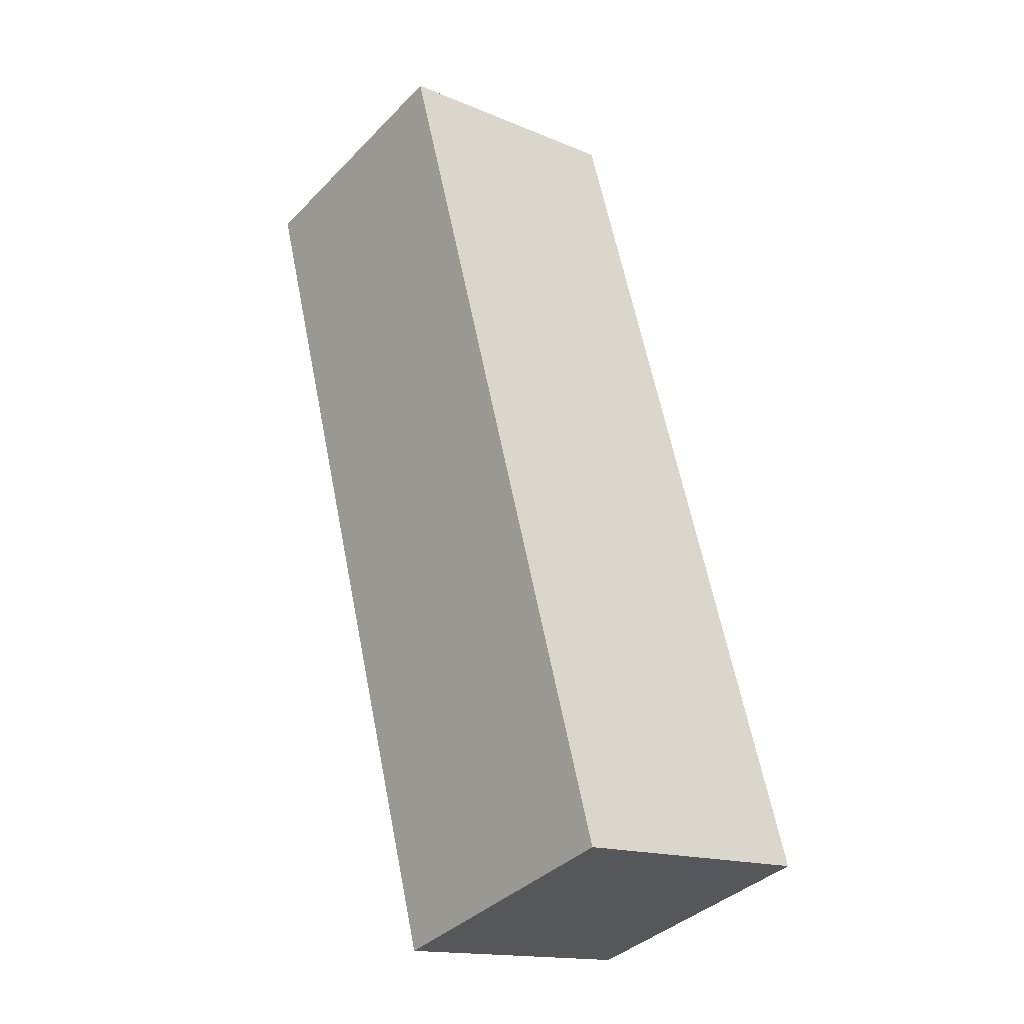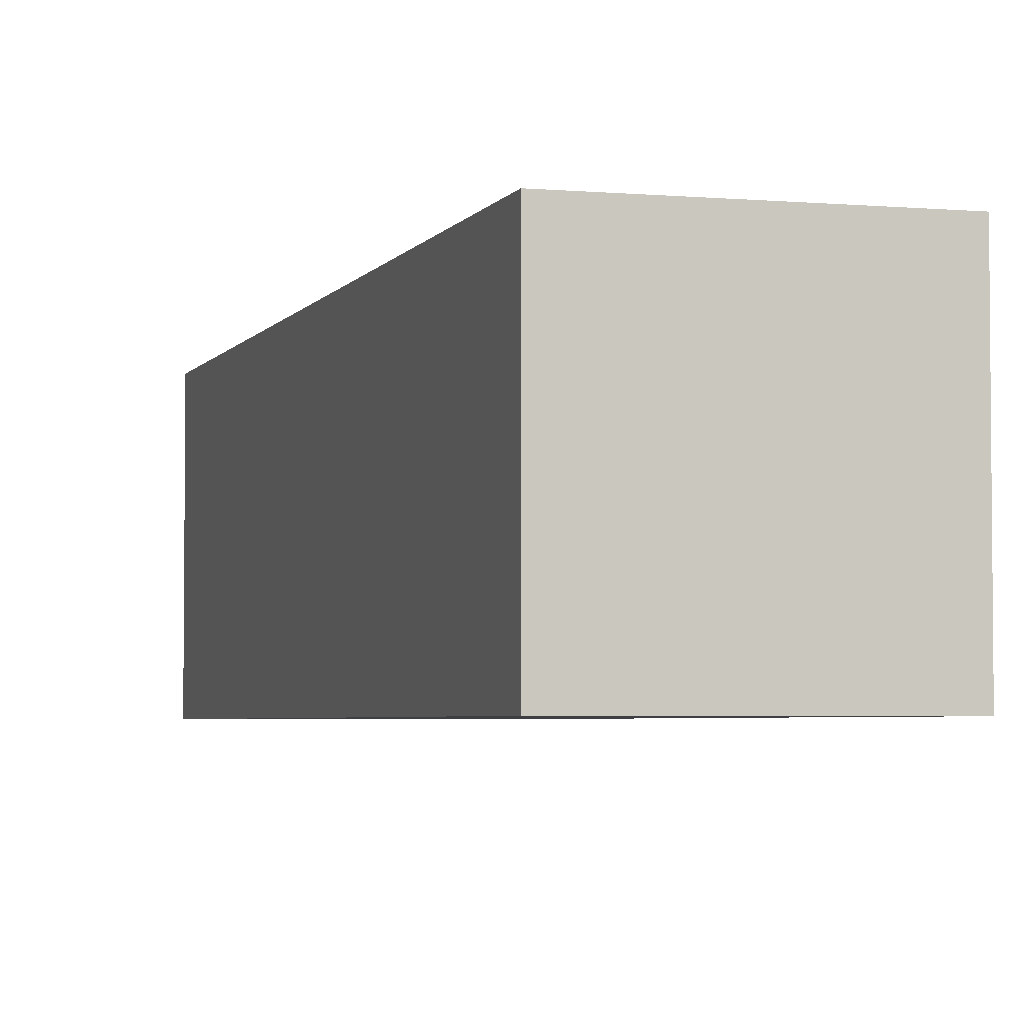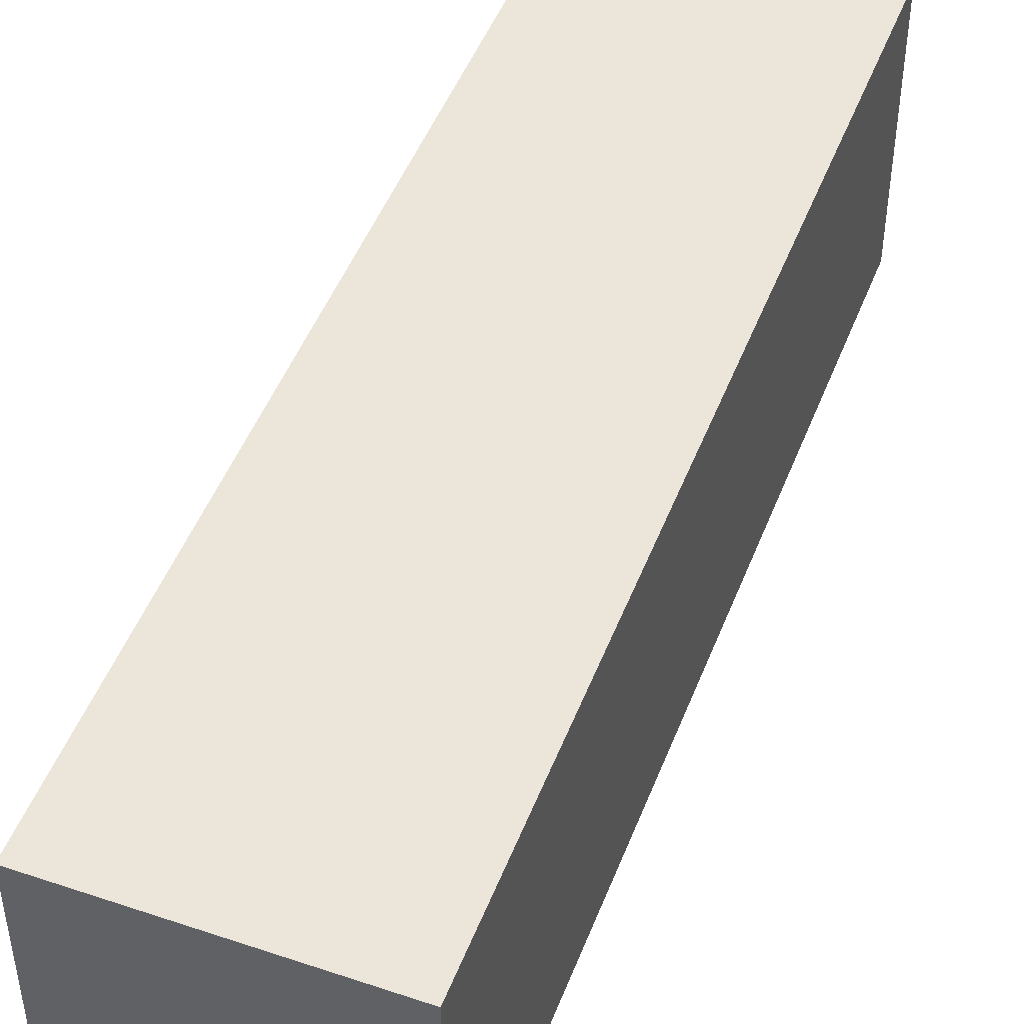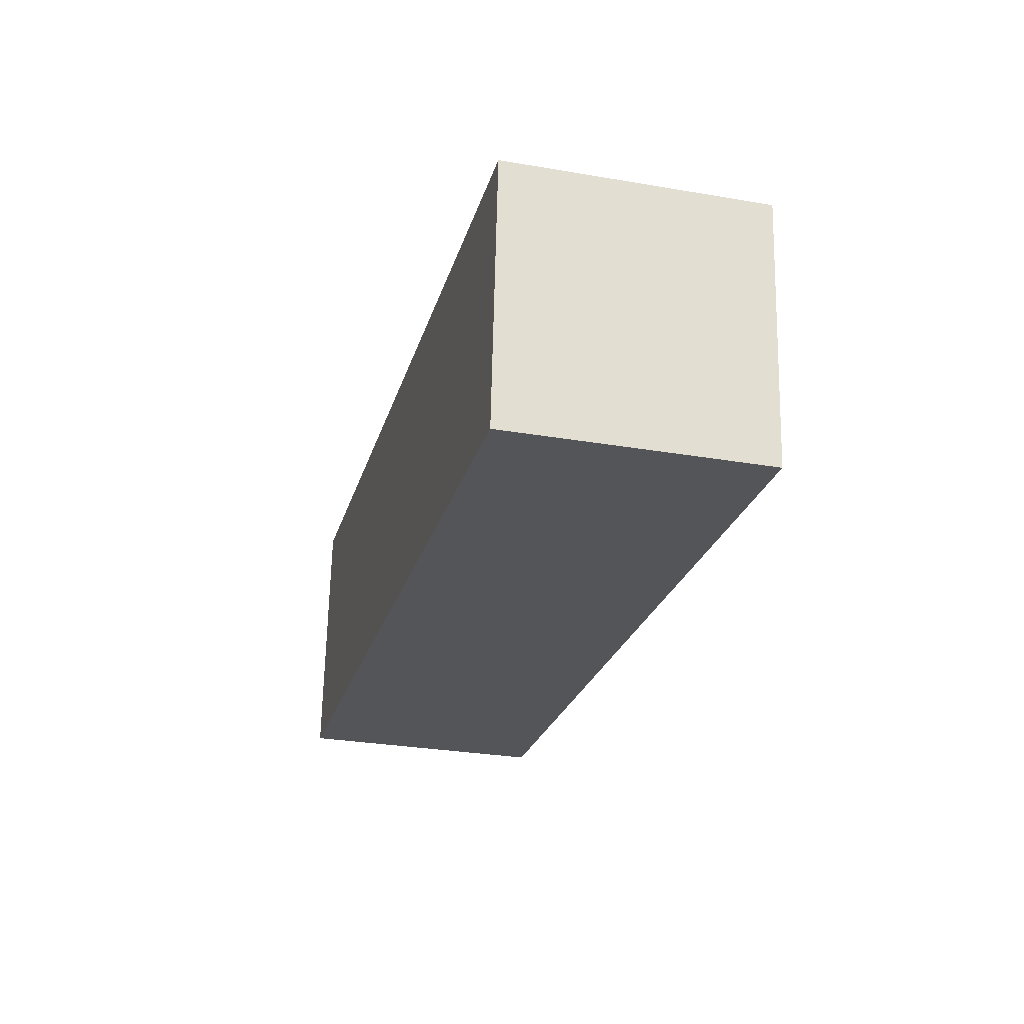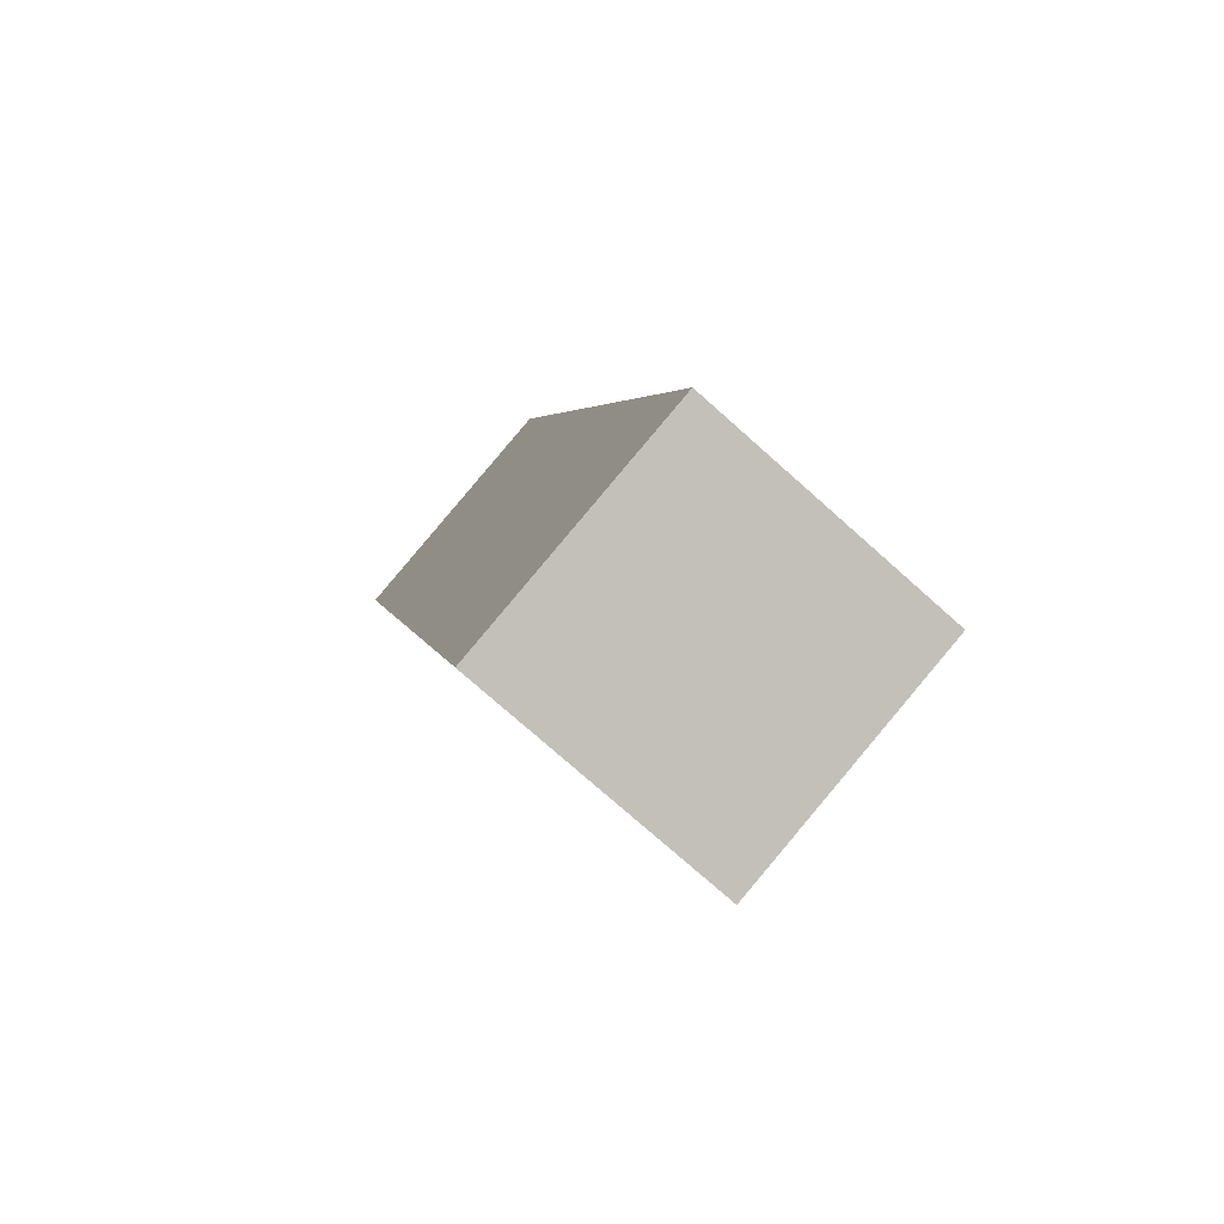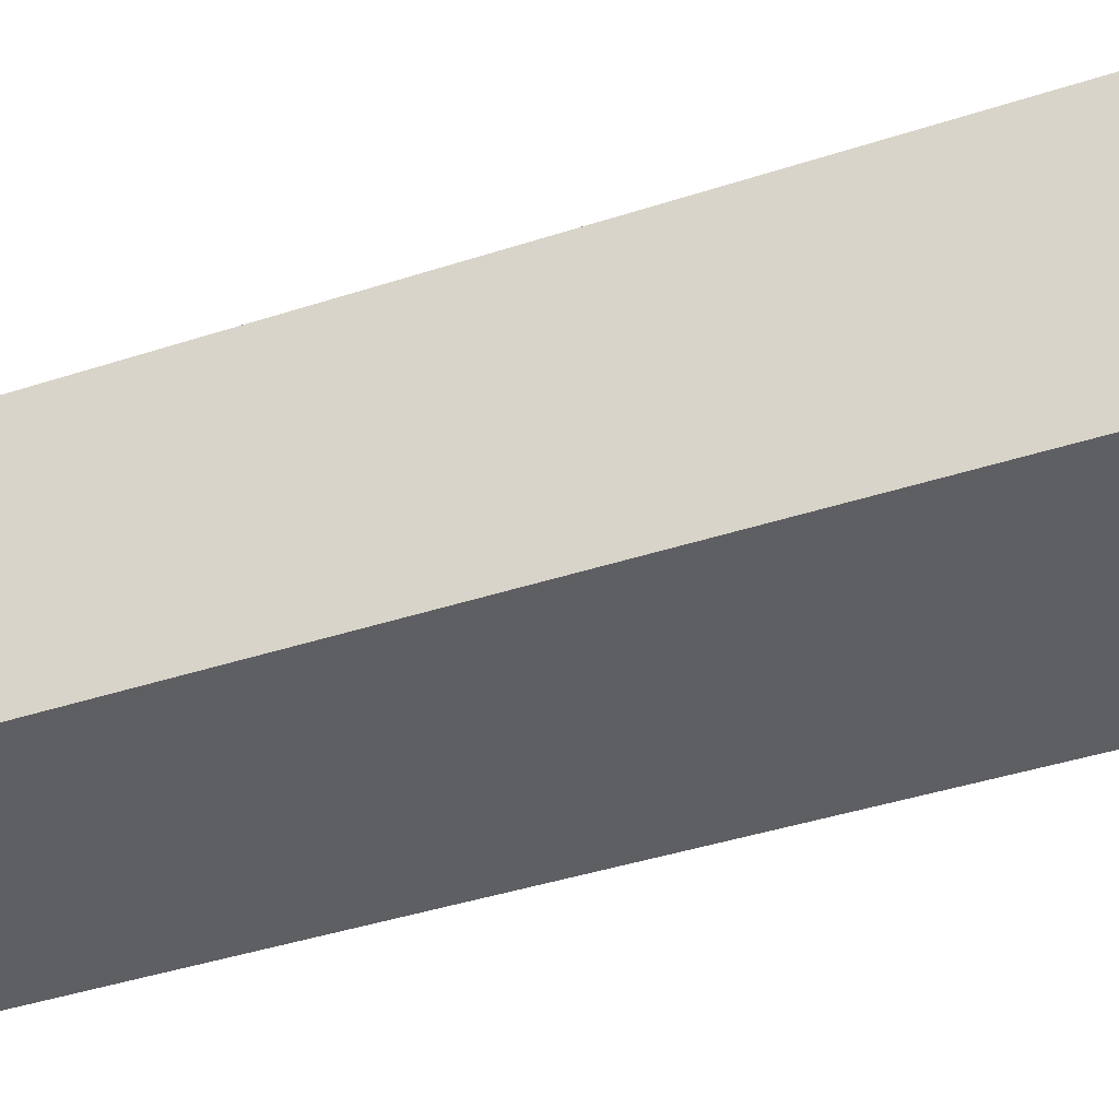
<metadata>
{"format":"obj","ext":"obj","renderer":"f3d","projection":"perspective","resolution":1024,"background":"white","views":[{"elev":-38.2,"azim":141.5,"up":"+Z"},{"elev":-3.8,"azim":177.6,"up":"+Y"},{"elev":48.2,"azim":34.9,"up":"+Y"},{"elev":65.9,"azim":1.3,"up":"+Z"},{"elev":-75.9,"azim":-131.6,"up":"+Z"},{"elev":-40.9,"azim":-54.0,"up":"+Y"}]}
</metadata>
<code>
v  3.162 3.819 12.46
v  3.236 3.819 12.44
v  2.113 3.819 8.325
v  0.004 3.819 0.014
v  3.594 3.819 -0.912
v  0 3.819 2.338e-16
v  6.756 3.819 11.55
v  3.162 -7.63e-16 12.46
v  6.756 -7.071e-16 11.55
v  3.236 -7.618e-16 12.44
v  3.594 5.584e-17 -0.912
v  0 0 0
v  2.113 -5.098e-16 8.325
v  0.004 -8.573e-19 0.014
g defaultobject
f 1 2 3
f 4 5 6
f 5 4 7
f 7 4 3
f 7 3 2
f 8 2 1
f 2 8 7
f 7 8 9
f 9 8 10
f 9 5 7
f 5 9 11
f 11 6 5
f 6 11 12
f 3 8 1
f 8 3 13
f 13 3 4
f 13 4 14
f 12 4 6
f 4 12 14
f 9 12 11
f 12 9 14
f 14 9 13
f 13 9 10
f 13 10 8

</code>
